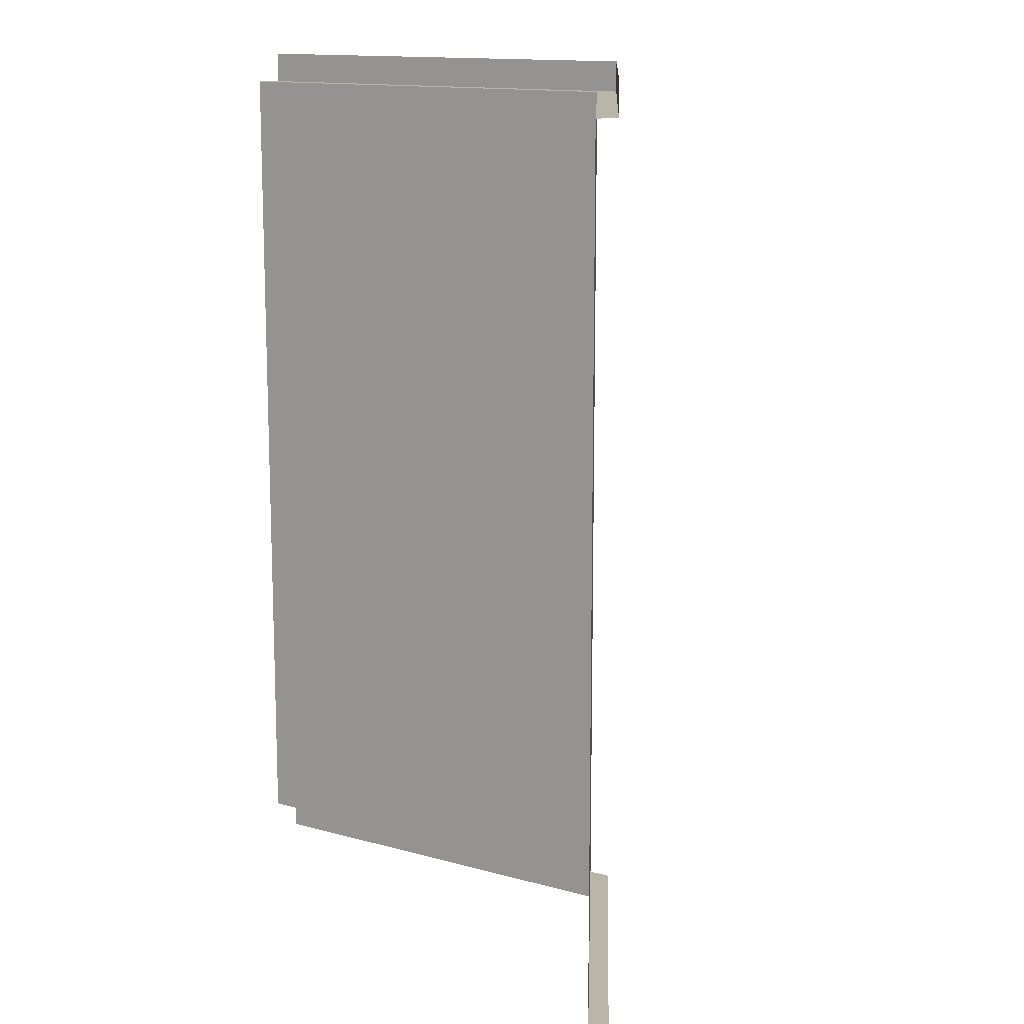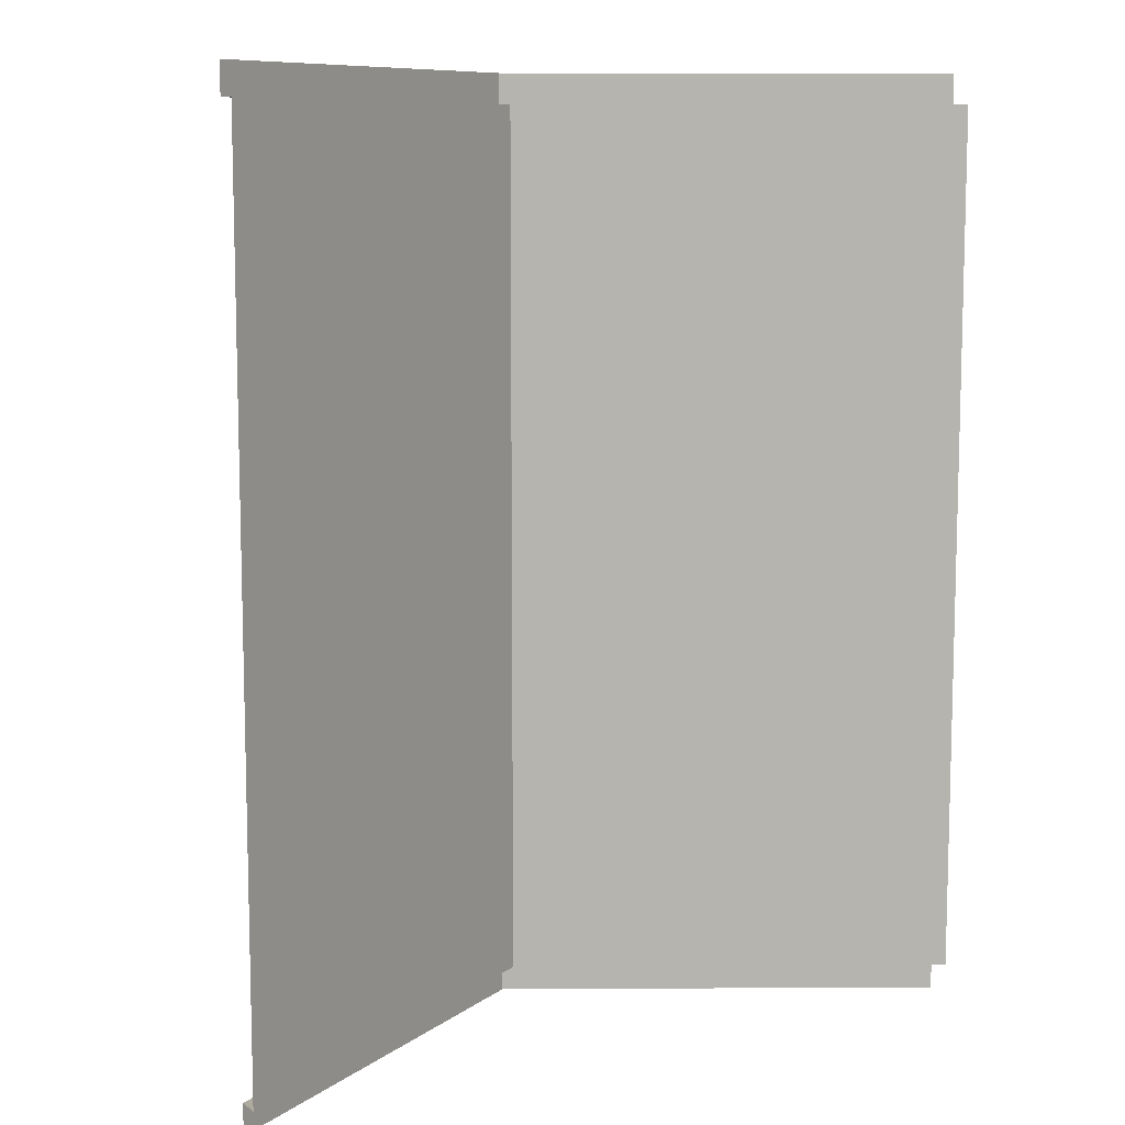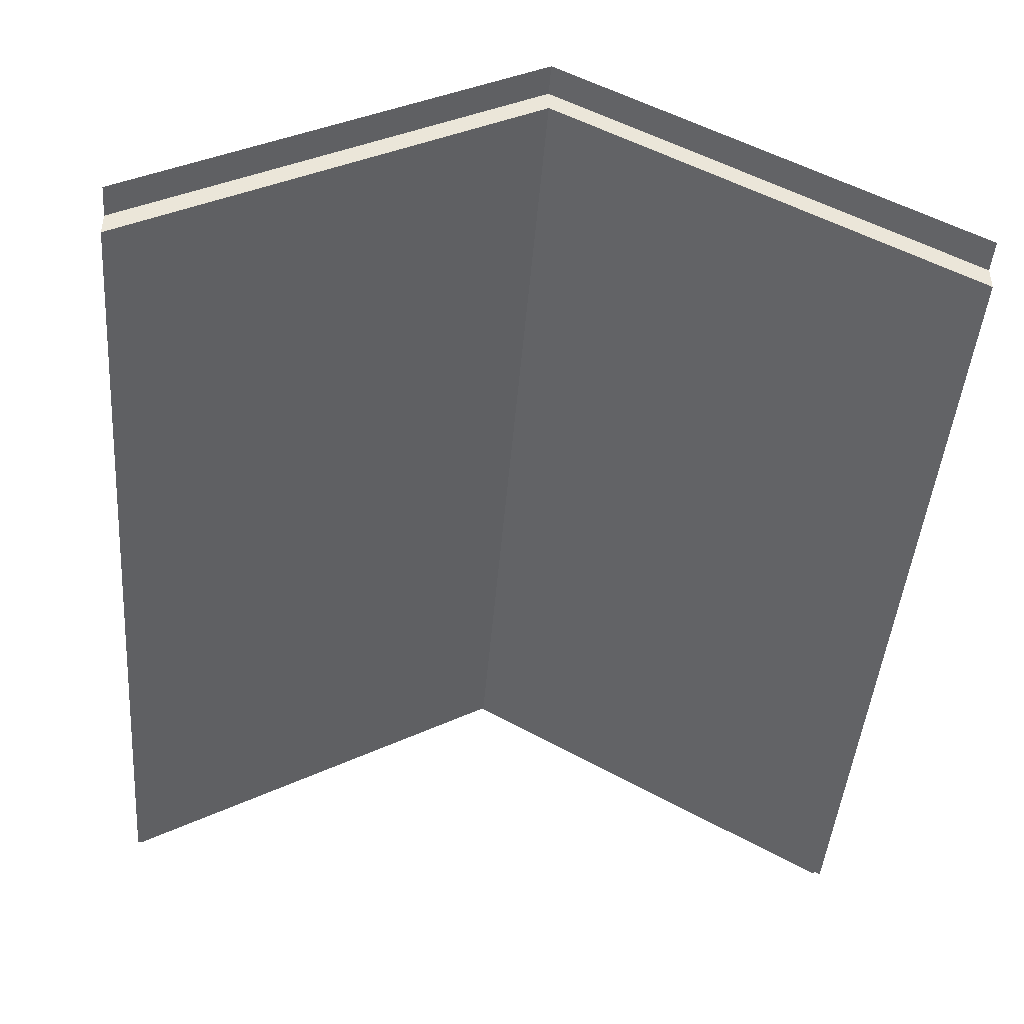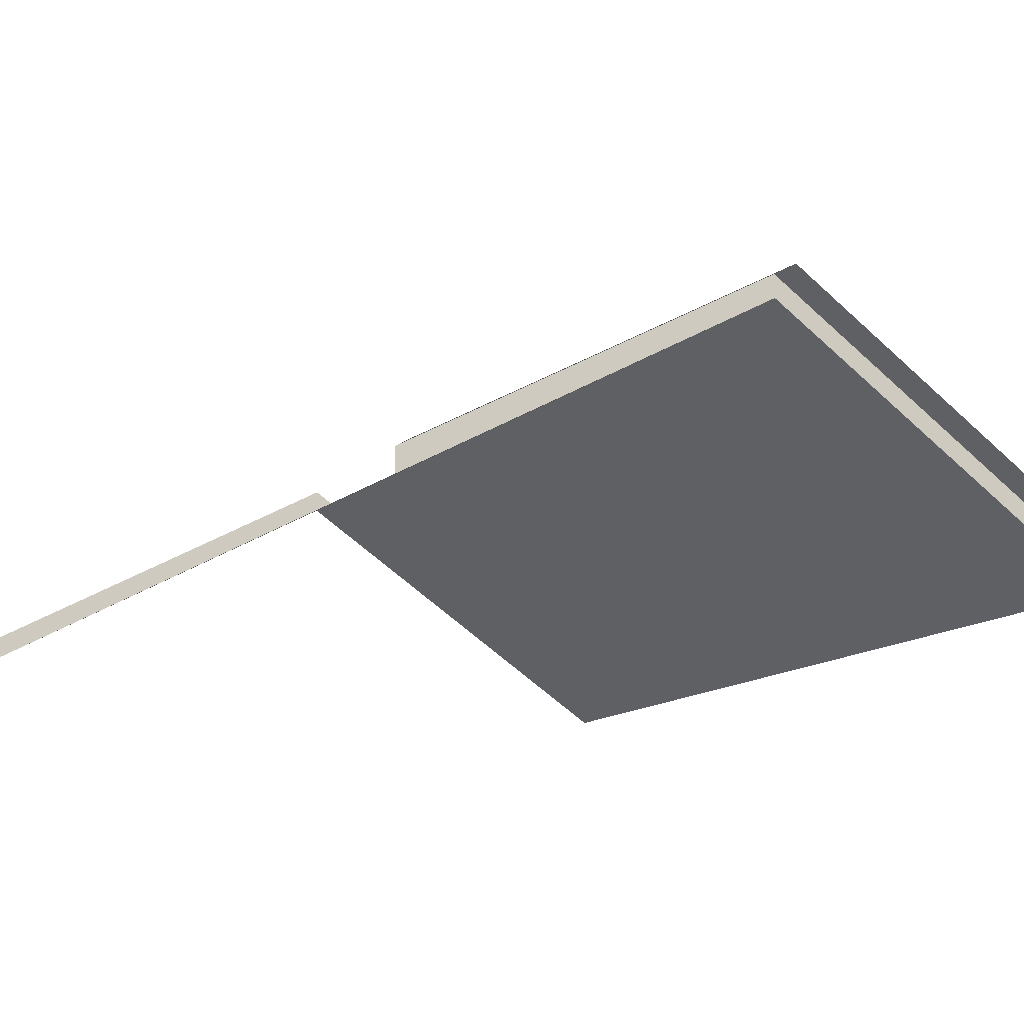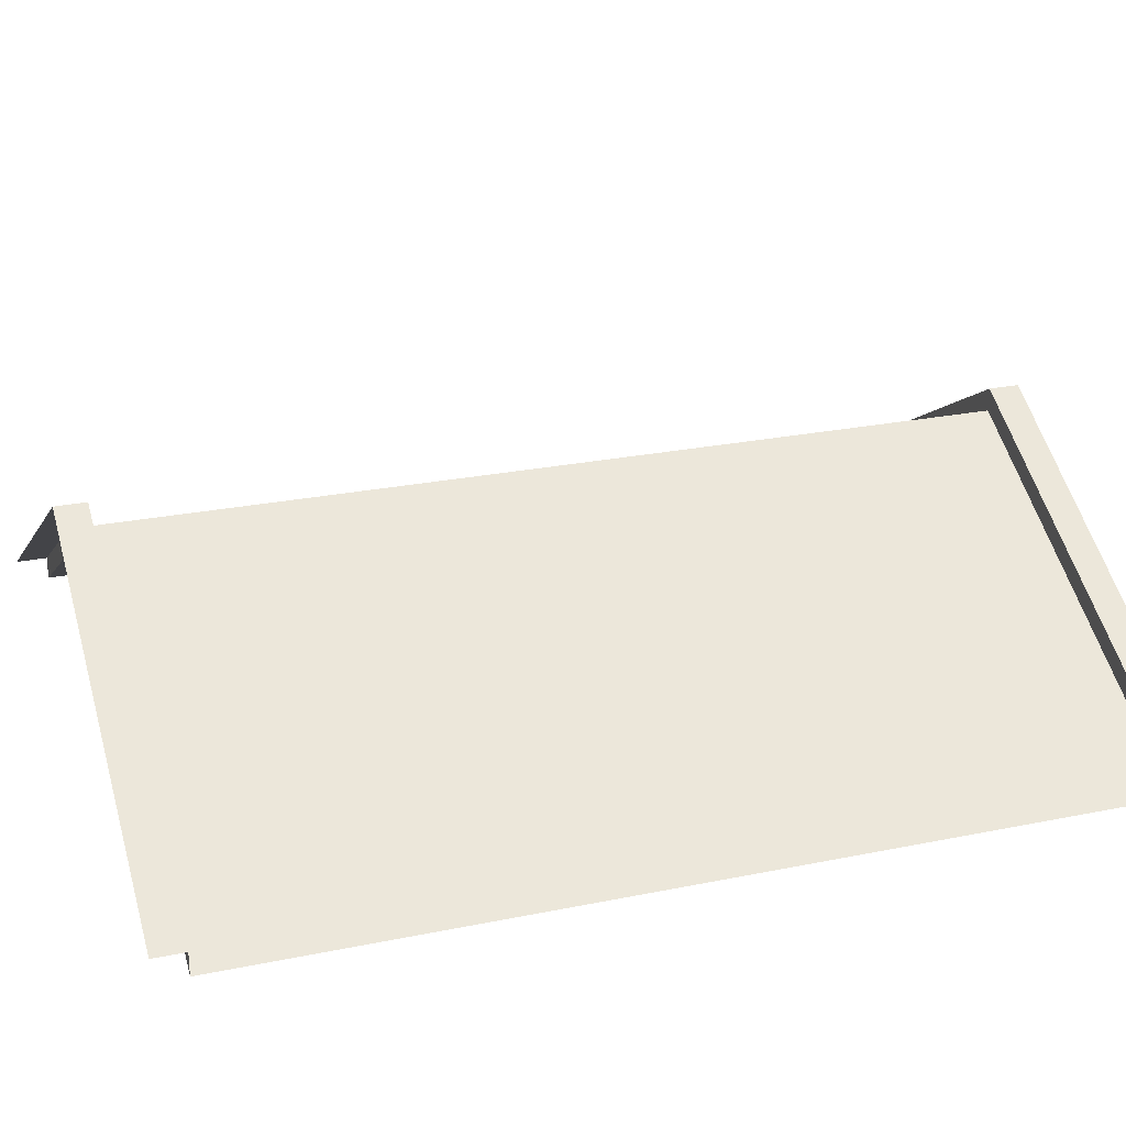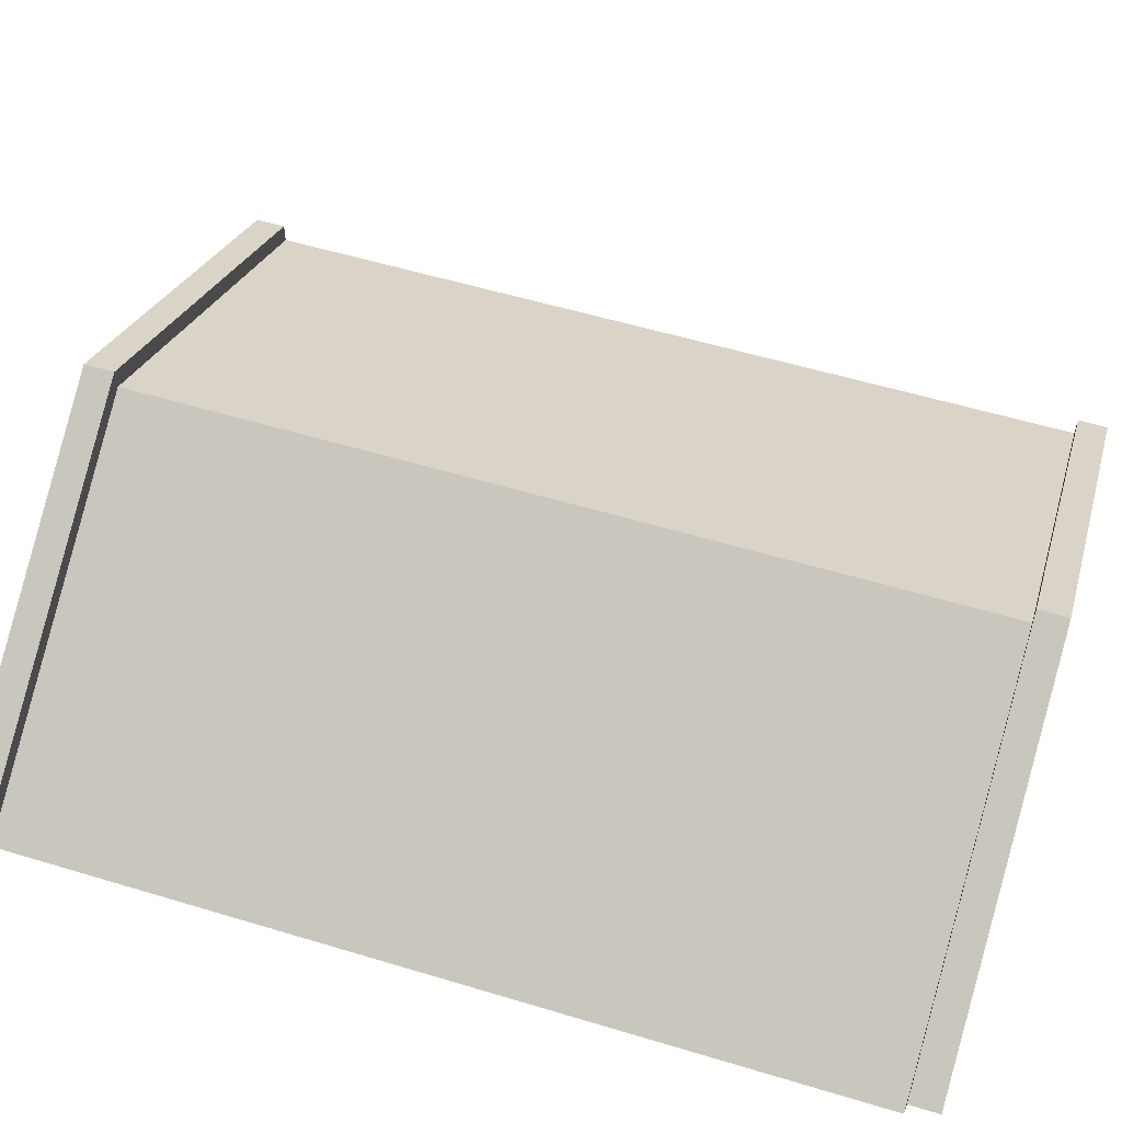
<metadata>
{"format":"obj","ext":"obj","renderer":"f3d","projection":"perspective","resolution":1024,"background":"white","views":[{"elev":13.4,"azim":62.4,"up":"+Z"},{"elev":9.5,"azim":-30.6,"up":"+Z"},{"elev":-44.5,"azim":-4.5,"up":"+Y"},{"elev":-14.9,"azim":-32.5,"up":"+Y"},{"elev":24.8,"azim":71.5,"up":"+Y"},{"elev":56.8,"azim":-72.6,"up":"+Y"}]}
</metadata>
<code>
g default
v -3.419 9.675 1.083
v 0 11.64 1.083
v 0 11.64 0.8112
v -3.419 9.675 0.8112
v 3.419 9.474 0.8112
v -3.419 9.474 0.8112
v 3.419 9.675 1.083
v 3.419 9.675 0.8112
v -3.419 9.675 -6.907
v 0 11.64 -6.907
v 0 11.64 -7.179
v -3.419 9.675 -7.179
v -3.419 9.474 -6.907
v 3.419 9.474 -6.907
v 3.419 9.675 -6.907
v 3.419 9.675 -7.179
v 0 11.44 0.8112
v 0 11.44 -6.907
g SM_Bld_Signal_Tower_03:Mesh
f 1 2 4
f 4 2 3
f 2 7 3
f 3 7 8
f 9 10 12
f 12 10 11
f 10 15 11
f 11 15 16
f 6 17 13
f 13 17 18
f 17 5 18
f 18 5 14
f 6 4 17
f 17 4 3
f 5 17 8
f 8 17 3
f 13 18 9
f 9 18 10
f 14 15 18
f 18 15 10

</code>
